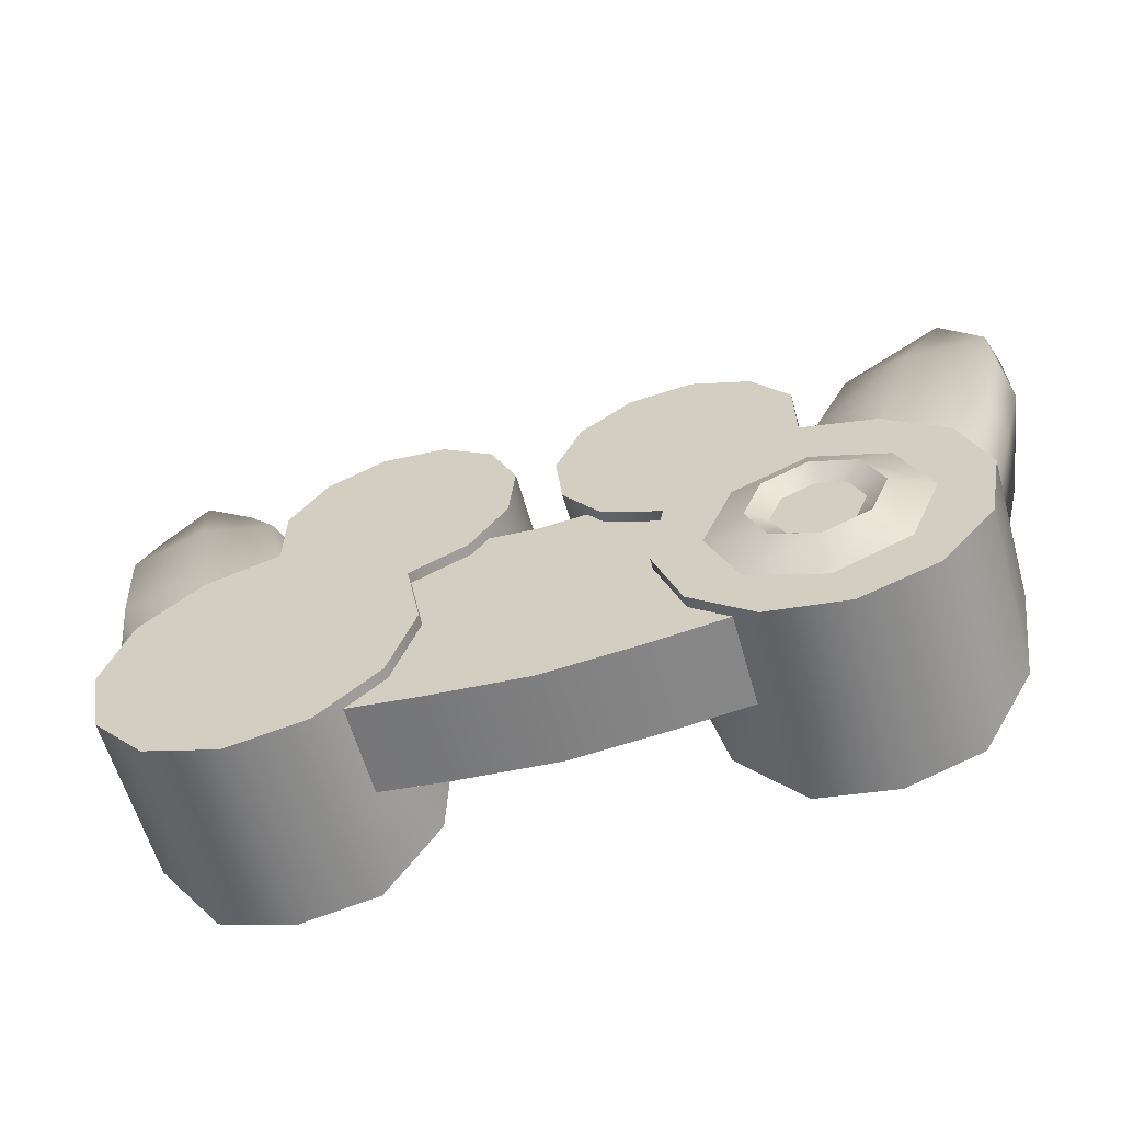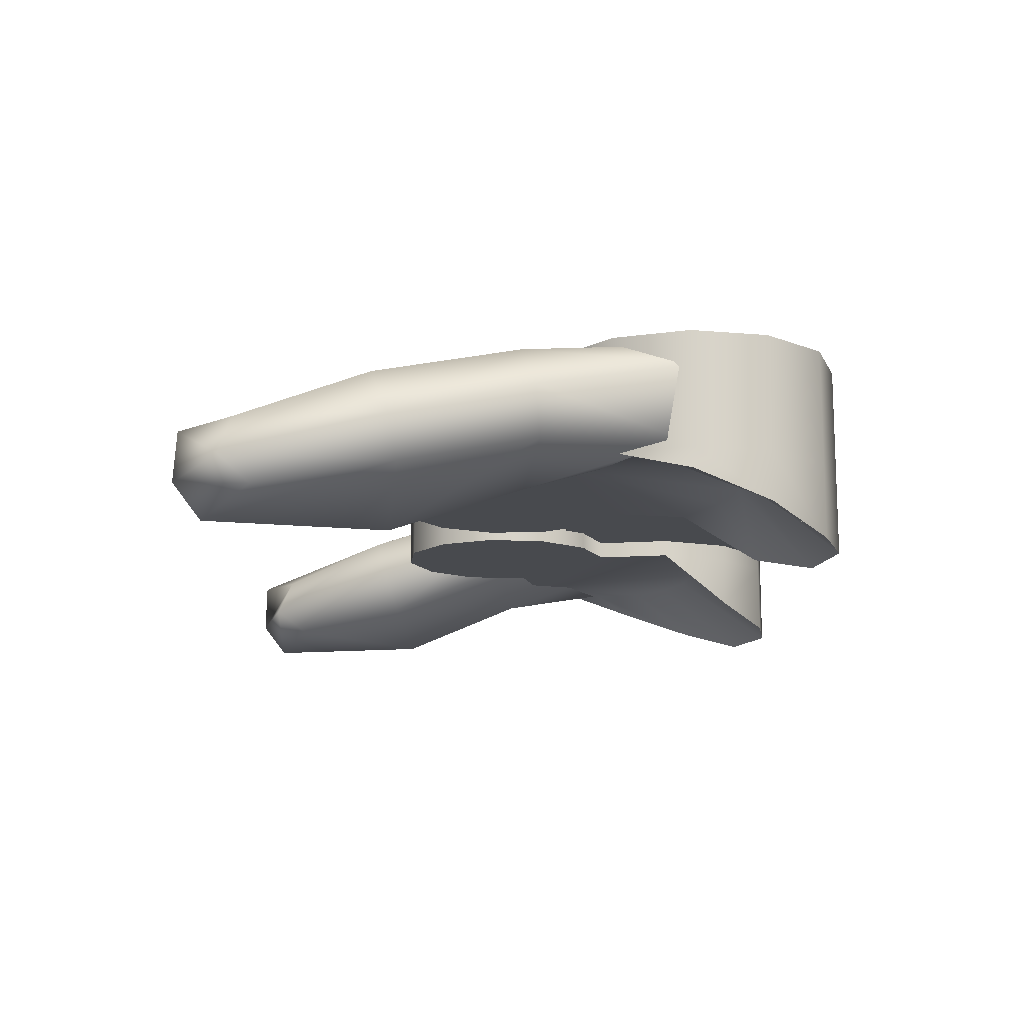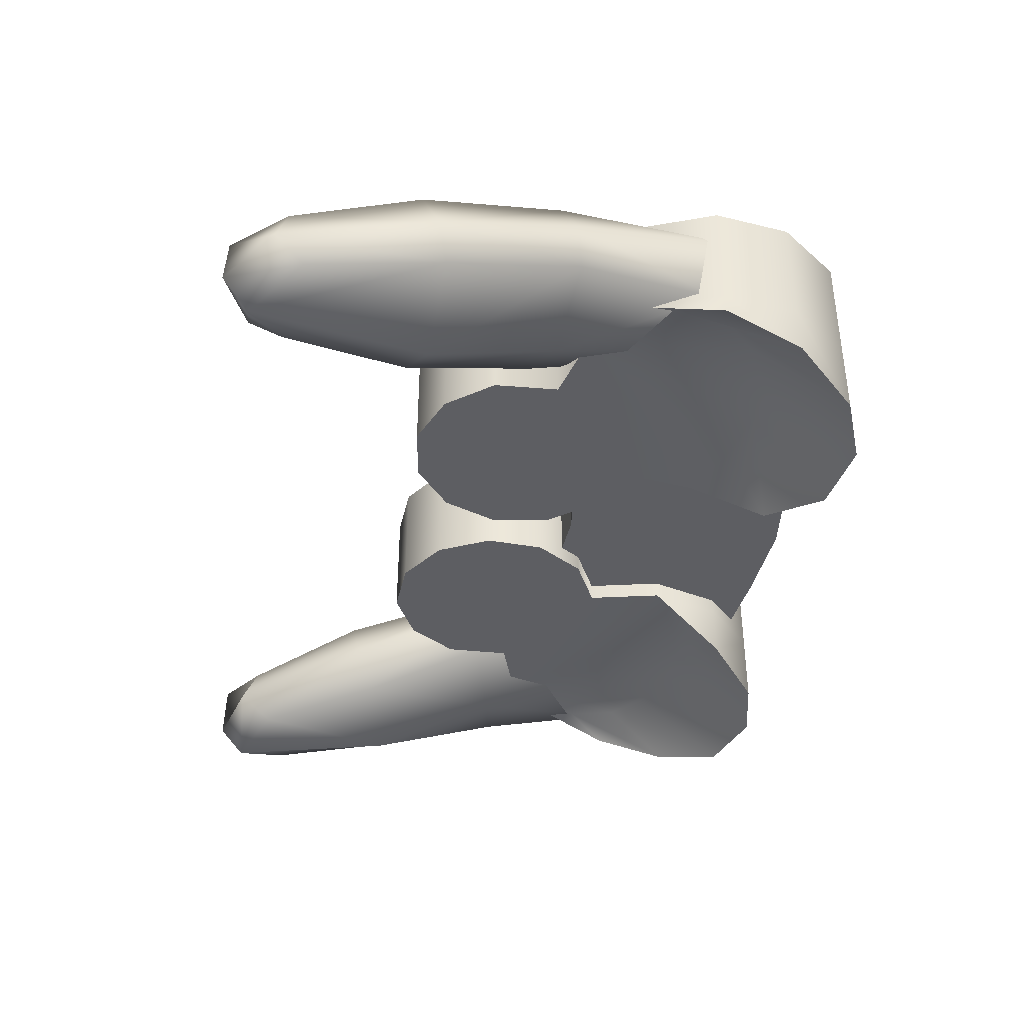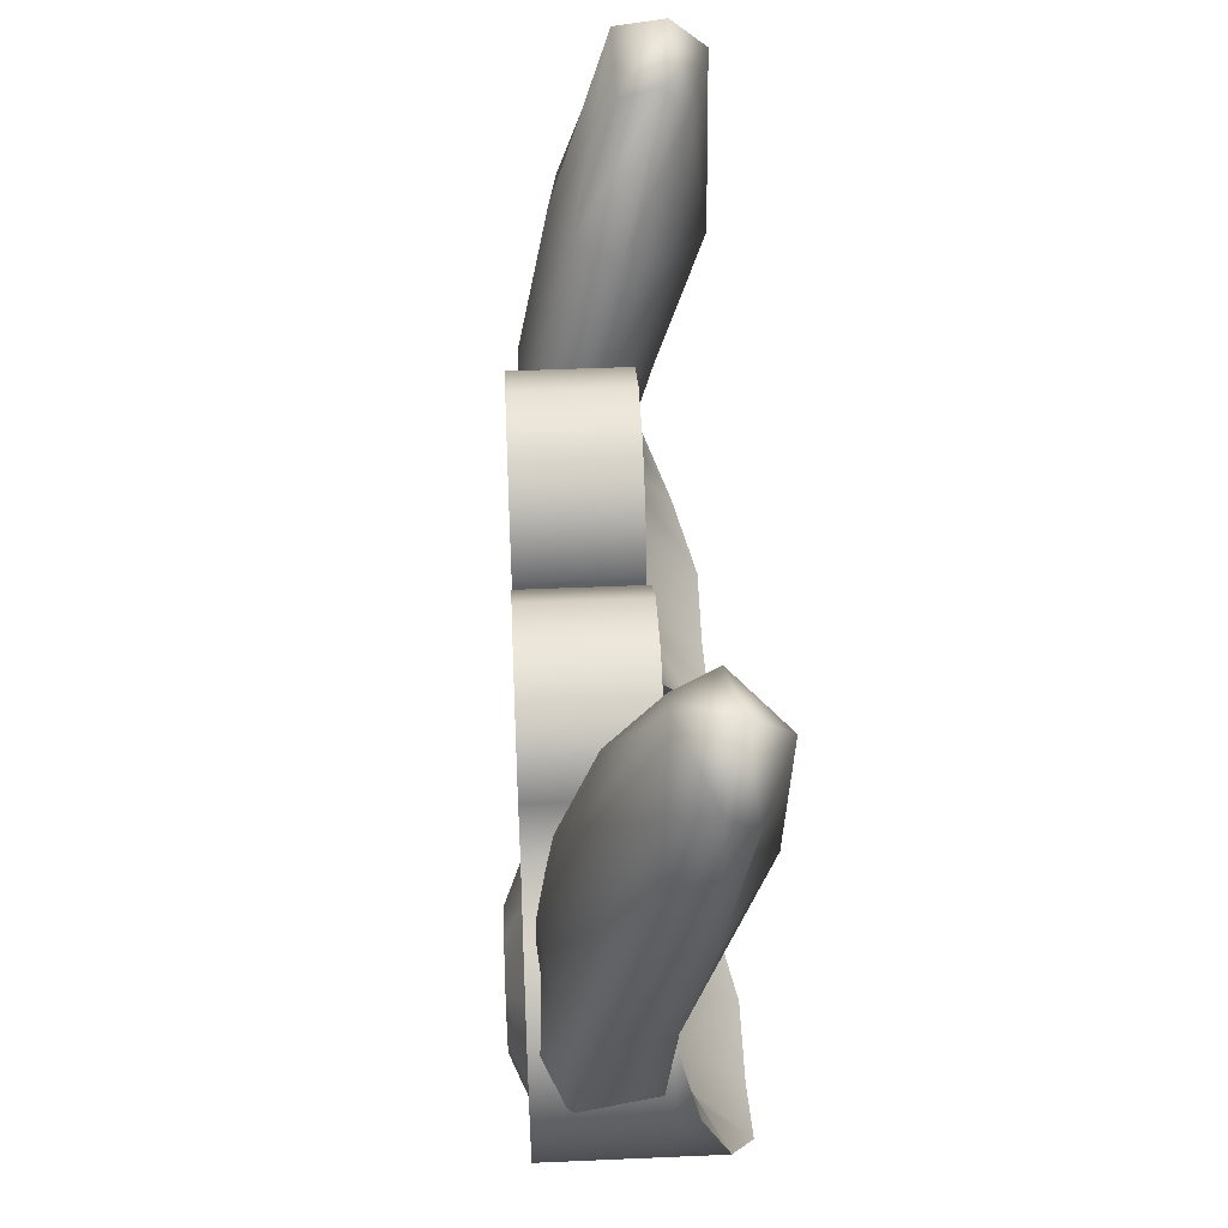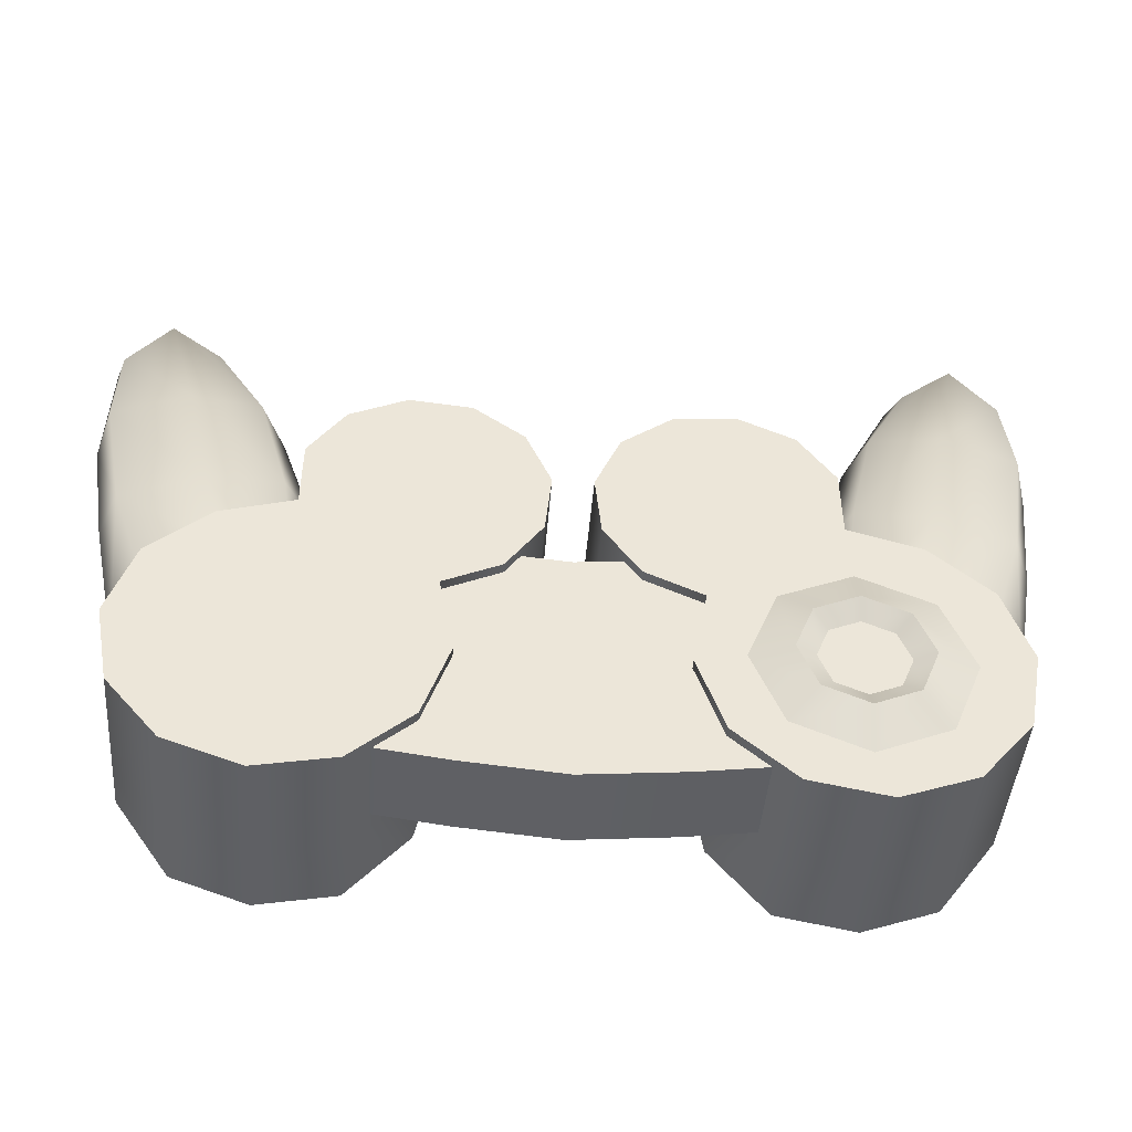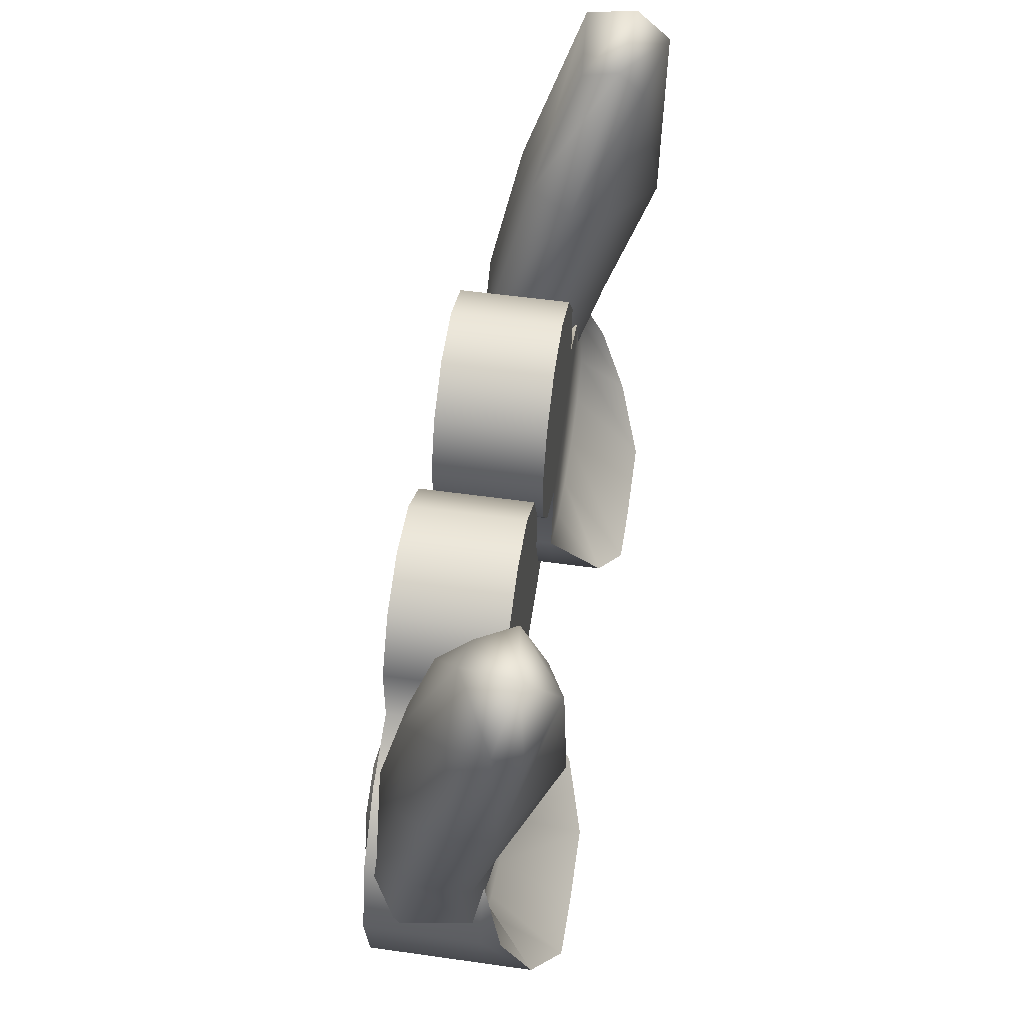
<metadata>
{"format":"obj","ext":"obj","renderer":"f3d","projection":"perspective","resolution":1024,"background":"white","views":[{"elev":-59.8,"azim":-164.3,"up":"+Z"},{"elev":-13.1,"azim":88.9,"up":"+Y"},{"elev":-38.5,"azim":83.2,"up":"+Y"},{"elev":46.4,"azim":-92.8,"up":"+Z"},{"elev":-44.0,"azim":175.6,"up":"+Z"},{"elev":53.0,"azim":-81.4,"up":"+Z"}]}
</metadata>
<code>
v -4.023 3.05 -5.204
v -5.63 3.05 -5.869
v -7.237 3.05 -5.204
v -7.903 3.05 -3.597
v -7.237 3.05 -1.99
v -5.63 3.05 -1.324
v -4.023 3.05 -1.99
v -3.358 3.05 -3.597
v -4.647 3.419 -4.579
v -5.63 3.419 -4.987
v -6.613 3.419 -4.579
v -7.02 3.419 -3.597
v -6.613 3.419 -2.614
v -5.63 3.419 -2.207
v -4.647 3.419 -2.614
v -4.24 3.419 -3.597
v -5.63 3.162 -4.541
v -4.963 3.162 -4.264
v -6.298 3.162 -4.264
v -6.575 3.162 -3.597
v -6.298 3.162 -2.929
v -5.63 3.162 -2.652
v -4.963 3.162 -2.929
v -4.686 3.162 -3.597
v -9.993 -0.6419 6.039
v -7.854 -0.77 6.442
v -9.983 0.7981 6.453
v -7.844 0.6699 6.855
v -8.313 2.933 -2.592
v -5.507 2.869 -2.025
v -8.81 0.6447 -3.098
v -5.481 1.702 -2.274
v -9.023 0.7223 7.718
v -9.859 1.835 3.579
v -6.66 1.644 4.207
v -6.864 2.852 -1.219
v -6.769 0.8291 -2.573
v -9.878 -0.1092 3.019
v -6.68 -0.2994 3.647
v -5.065 2.275 -2.055
v -8.883 2.353 -3.549
v -9.035 -1.222 7.16
v -10.22 -0.06092 6.698
v -7.63 -0.2056 7.219
v -9.184 -0.4302 7.764
v -8.14 2.063 3.986
v -8.166 -1.222 3.24
v -6.176 0.6408 4.032
v -10.15 0.8661 3.216
v -9.633 1.655 0.1071
v -9.529 0.4956 0.01228
v -7.43 -0.1135 0.3014
v -5.873 0.7358 0.7072
v -5.371 1.58 1.005
v -5.912 2.45 1.074
v -7.481 2.774 0.7903
v -9.271 2.527 0.3845
v -3.524 0.8423 -0.6161
v -3.524 2.82 -0.6161
v -4.507 2.82 -6.052
v -4.507 0.8423 -6.052
v -0 2.82 -6.564
v -0 0.8423 -6.564
v -0 0.8423 -1.128
v -0 2.82 -1.128
v -2.193 2.82 -6.364
v -2.193 0.8423 -6.364
v -2.193 0.8423 -0.928
v -2.193 2.82 -0.928
v -0.5768 3.05 -0.3976
v -1.38 3.05 -1.508
v -2.631 3.05 -2.069
v -5.548 3.05 -0.01047
v -5.525 3.05 1.489
v -4.722 3.05 2.6
v -3.471 3.05 3.16
v -2.108 3.05 3.02
v -0.9969 3.05 2.217
v -0.4366 3.05 0.9658
v -2.31 3.05 -3.797
v -2.896 3.05 -5.454
v -4.232 3.05 -6.596
v -5.96 3.05 -6.917
v -7.617 3.05 -6.331
v -8.759 3.05 -4.995
v -9.08 3.05 -3.267
v -8.494 3.05 -1.61
v -7.158 3.05 -0.4677
v -7.158 0.4461 -0.4677
v -5.548 0.4461 -0.01047
v -2.631 0.4461 -2.069
v -2.31 0.4461 -3.797
v -2.896 0.4461 -5.454
v -4.232 0.4461 -6.596
v -5.96 0.4461 -6.917
v -7.617 0.4461 -6.331
v -8.759 0.4461 -4.995
v -9.08 0.4461 -3.267
v -8.494 0.4461 -1.61
v -5.525 0.4461 1.489
v -1.38 0.4461 -1.508
v -0.5768 0.4461 -0.3976
v -4.722 0.4461 2.6
v -3.471 0.4461 3.16
v -2.108 0.4461 3.02
v -0.9969 0.4461 2.217
v -0.4366 0.4461 0.9658
v -8.458 0.4461 -2.361
v -8.233 0.4461 -3.508
v -7.452 0.4461 -4.221
v -6.371 0.4461 -4.704
v -5.085 0.4461 -4.81
v -3.735 0.4461 -4.472
v -9.08 -0.02234 -3.267
v -8.759 -0.6622 -4.995
v -7.617 -1.222 -6.331
v -5.96 -1.222 -6.917
v -4.232 -1.222 -6.596
v -2.896 -0.7569 -5.454
v 9.993 -0.6419 6.039
v 9.035 -1.222 7.16
v 9.184 -0.4302 7.764
v 10.22 -0.06092 6.698
v 7.854 -0.77 6.442
v 7.63 -0.2056 7.219
v 7.844 0.6699 6.855
v 9.023 0.7223 7.718
v 9.983 0.7981 6.453
v 8.14 2.063 3.986
v 9.859 1.835 3.579
v 6.66 1.644 4.207
v 5.912 2.45 1.074
v 7.481 2.774 0.7903
v 9.271 2.527 0.3845
v 9.529 0.4956 0.01228
v 7.43 -0.1135 0.3014
v 8.166 -1.222 3.24
v 9.878 -0.1092 3.019
v 5.873 0.7358 0.7072
v 6.68 -0.2994 3.647
v 6.176 0.6408 4.032
v 5.371 1.58 1.005
v 10.15 0.8661 3.216
v 9.633 1.655 0.1071
v 8.81 0.6447 -3.098
v 8.883 2.353 -3.549
v 6.769 0.8291 -2.573
v 5.481 1.702 -2.274
v 5.065 2.275 -2.055
v 5.507 2.869 -2.025
v 6.864 2.852 -1.219
v 8.313 2.933 -2.592
v 3.524 2.82 -0.6161
v 2.193 2.82 -0.928
v 2.193 2.82 -6.364
v 4.507 2.82 -6.052
v 2.193 0.8423 -6.364
v 4.507 0.8423 -6.052
v 2.193 0.8423 -0.928
v 3.524 0.8423 -0.6161
v 7.158 0.4461 -0.4677
v 2.31 0.4461 -3.797
v 2.631 0.4461 -2.069
v 5.548 0.4461 -0.01047
v 1.38 0.4461 -1.508
v 5.525 0.4461 1.489
v 3.735 0.4461 -4.472
v 5.085 0.4461 -4.81
v 6.371 0.4461 -4.704
v 7.452 0.4461 -4.221
v 8.233 0.4461 -3.508
v 8.458 0.4461 -2.361
v 8.494 0.4461 -1.61
v 0.5768 0.4461 -0.3976
v 4.722 0.4461 2.6
v 3.471 0.4461 3.16
v 2.108 0.4461 3.02
v 0.9969 0.4461 2.217
v 0.4366 0.4461 0.9658
v 7.158 3.05 -0.4677
v 5.548 3.05 -0.01047
v 2.631 3.05 -2.069
v 2.31 3.05 -3.797
v 5.525 3.05 1.489
v 1.38 3.05 -1.508
v 2.896 3.05 -5.454
v 4.232 3.05 -6.596
v 5.96 3.05 -6.917
v 7.617 3.05 -6.331
v 8.759 3.05 -4.995
v 9.08 3.05 -3.267
v 8.494 3.05 -1.61
v 0.5768 3.05 -0.3976
v 4.722 3.05 2.6
v 3.471 3.05 3.16
v 2.108 3.05 3.02
v 0.9969 3.05 2.217
v 0.4366 3.05 0.9658
v 2.896 0.4461 -5.454
v 4.232 0.4461 -6.596
v 5.96 0.4461 -6.917
v 7.617 0.4461 -6.331
v 8.759 0.4461 -4.995
v 9.08 0.4461 -3.267
v 9.08 -0.02234 -3.267
v 8.759 -0.6622 -4.995
v 7.617 -1.222 -6.331
v 5.96 -1.222 -6.917
v 4.232 -1.222 -6.596
v 2.896 -0.7569 -5.454
f 1 2 10 9
f 2 3 11 10
f 3 4 12 11
f 4 5 13 12
f 5 6 14 13
f 6 7 15 14
f 7 8 16 15
f 8 1 9 16
f 9 10 17 18
f 10 11 19 17
f 11 12 20 19
f 12 13 21 20
f 13 14 22 21
f 14 15 23 22
f 15 16 24 23
f 16 9 18 24
f 25 42 45 43
f 42 26 44 45
f 45 44 28 33
f 43 45 33 27
f 27 33 46 34
f 33 28 35 46
f 46 35 55 56
f 34 46 56 57
f 51 52 47 38
f 52 53 39 47
f 47 39 26 42
f 38 47 42 25
f 26 39 48 44
f 39 53 54 48
f 48 54 55 35
f 44 48 35 28
f 51 38 49 50
f 38 25 43 49
f 49 43 27 34
f 57 50 49 34
f 31 51 50 41
f 31 37 52 51
f 37 32 53 52
f 54 53 32 40
f 55 54 40 30
f 56 55 30 36
f 57 56 36 29
f 41 50 57 29
f 59 69 66 60
f 60 66 67 61
f 61 67 68 58
f 66 62 63 67
f 68 67 63 64
f 69 68 64 65
f 66 69 65 62
f 89 92 91 90
f 90 91 101 100
f 92 89 113
f 112 113 89
f 111 112 89
f 110 111 89
f 109 110 89
f 108 109 89
f 99 108 89
f 101 102 100
f 100 102 103
f 103 102 104
f 104 102 105
f 105 102 106
f 106 102 107
f 88 73 72 80
f 73 74 71 72
f 80 81 88
f 81 82 88
f 82 83 88
f 83 84 88
f 84 85 88
f 85 86 88
f 86 87 88
f 71 74 70
f 74 75 70
f 75 76 70
f 76 77 70
f 77 78 70
f 78 79 70
f 88 89 90 73
f 72 91 92 80
f 80 92 93 81
f 81 93 94 82
f 82 94 95 83
f 83 95 96 84
f 84 96 97 85
f 85 97 98 86
f 86 98 99 87
f 87 99 89 88
f 73 90 100 74
f 71 101 91 72
f 70 102 101 71
f 74 100 103 75
f 75 103 104 76
f 76 104 105 77
f 77 105 106 78
f 78 106 107 79
f 79 107 102 70
f 114 108 99
f 115 109 108 114
f 116 110 109 115
f 117 111 110 116
f 118 112 111 117
f 119 113 112 118
f 92 113 119
f 99 98 114
f 98 97 115 114
f 97 96 116 115
f 96 95 117 116
f 95 94 118 117
f 94 93 119 118
f 93 92 119
f 120 123 122 121
f 121 122 125 124
f 122 127 126 125
f 123 128 127 122
f 128 130 129 127
f 127 129 131 126
f 129 133 132 131
f 130 134 133 129
f 135 138 137 136
f 136 137 140 139
f 137 121 124 140
f 138 120 121 137
f 124 125 141 140
f 140 141 142 139
f 141 131 132 142
f 125 126 131 141
f 135 144 143 138
f 138 143 123 120
f 143 130 128 123
f 134 130 143 144
f 145 146 144 135
f 145 135 136 147
f 147 136 139 148
f 142 149 148 139
f 132 150 149 142
f 133 151 150 132
f 134 152 151 133
f 146 152 134 144
f 153 156 155 154
f 156 158 157 155
f 158 160 159 157
f 155 157 63 62
f 159 64 63 157
f 154 65 64 159
f 155 62 65 154
f 161 164 163 162
f 164 166 165 163
f 162 167 161
f 168 161 167
f 169 161 168
f 170 161 169
f 171 161 170
f 172 161 171
f 173 161 172
f 165 166 174
f 166 175 174
f 175 176 174
f 176 177 174
f 177 178 174
f 178 179 174
f 180 183 182 181
f 181 182 185 184
f 183 180 186
f 186 180 187
f 187 180 188
f 188 180 189
f 189 180 190
f 190 180 191
f 191 180 192
f 185 193 184
f 184 193 194
f 194 193 195
f 195 193 196
f 196 193 197
f 197 193 198
f 180 181 164 161
f 182 183 162 163
f 183 186 199 162
f 186 187 200 199
f 187 188 201 200
f 188 189 202 201
f 189 190 203 202
f 190 191 204 203
f 191 192 173 204
f 192 180 161 173
f 181 184 166 164
f 185 182 163 165
f 193 185 165 174
f 184 194 175 166
f 194 195 176 175
f 195 196 177 176
f 196 197 178 177
f 197 198 179 178
f 198 193 174 179
f 205 173 172
f 206 205 172 171
f 207 206 171 170
f 208 207 170 169
f 209 208 169 168
f 210 209 168 167
f 162 210 167
f 173 205 204
f 204 205 206 203
f 203 206 207 202
f 202 207 208 201
f 201 208 209 200
f 200 209 210 199
f 199 210 162

</code>
